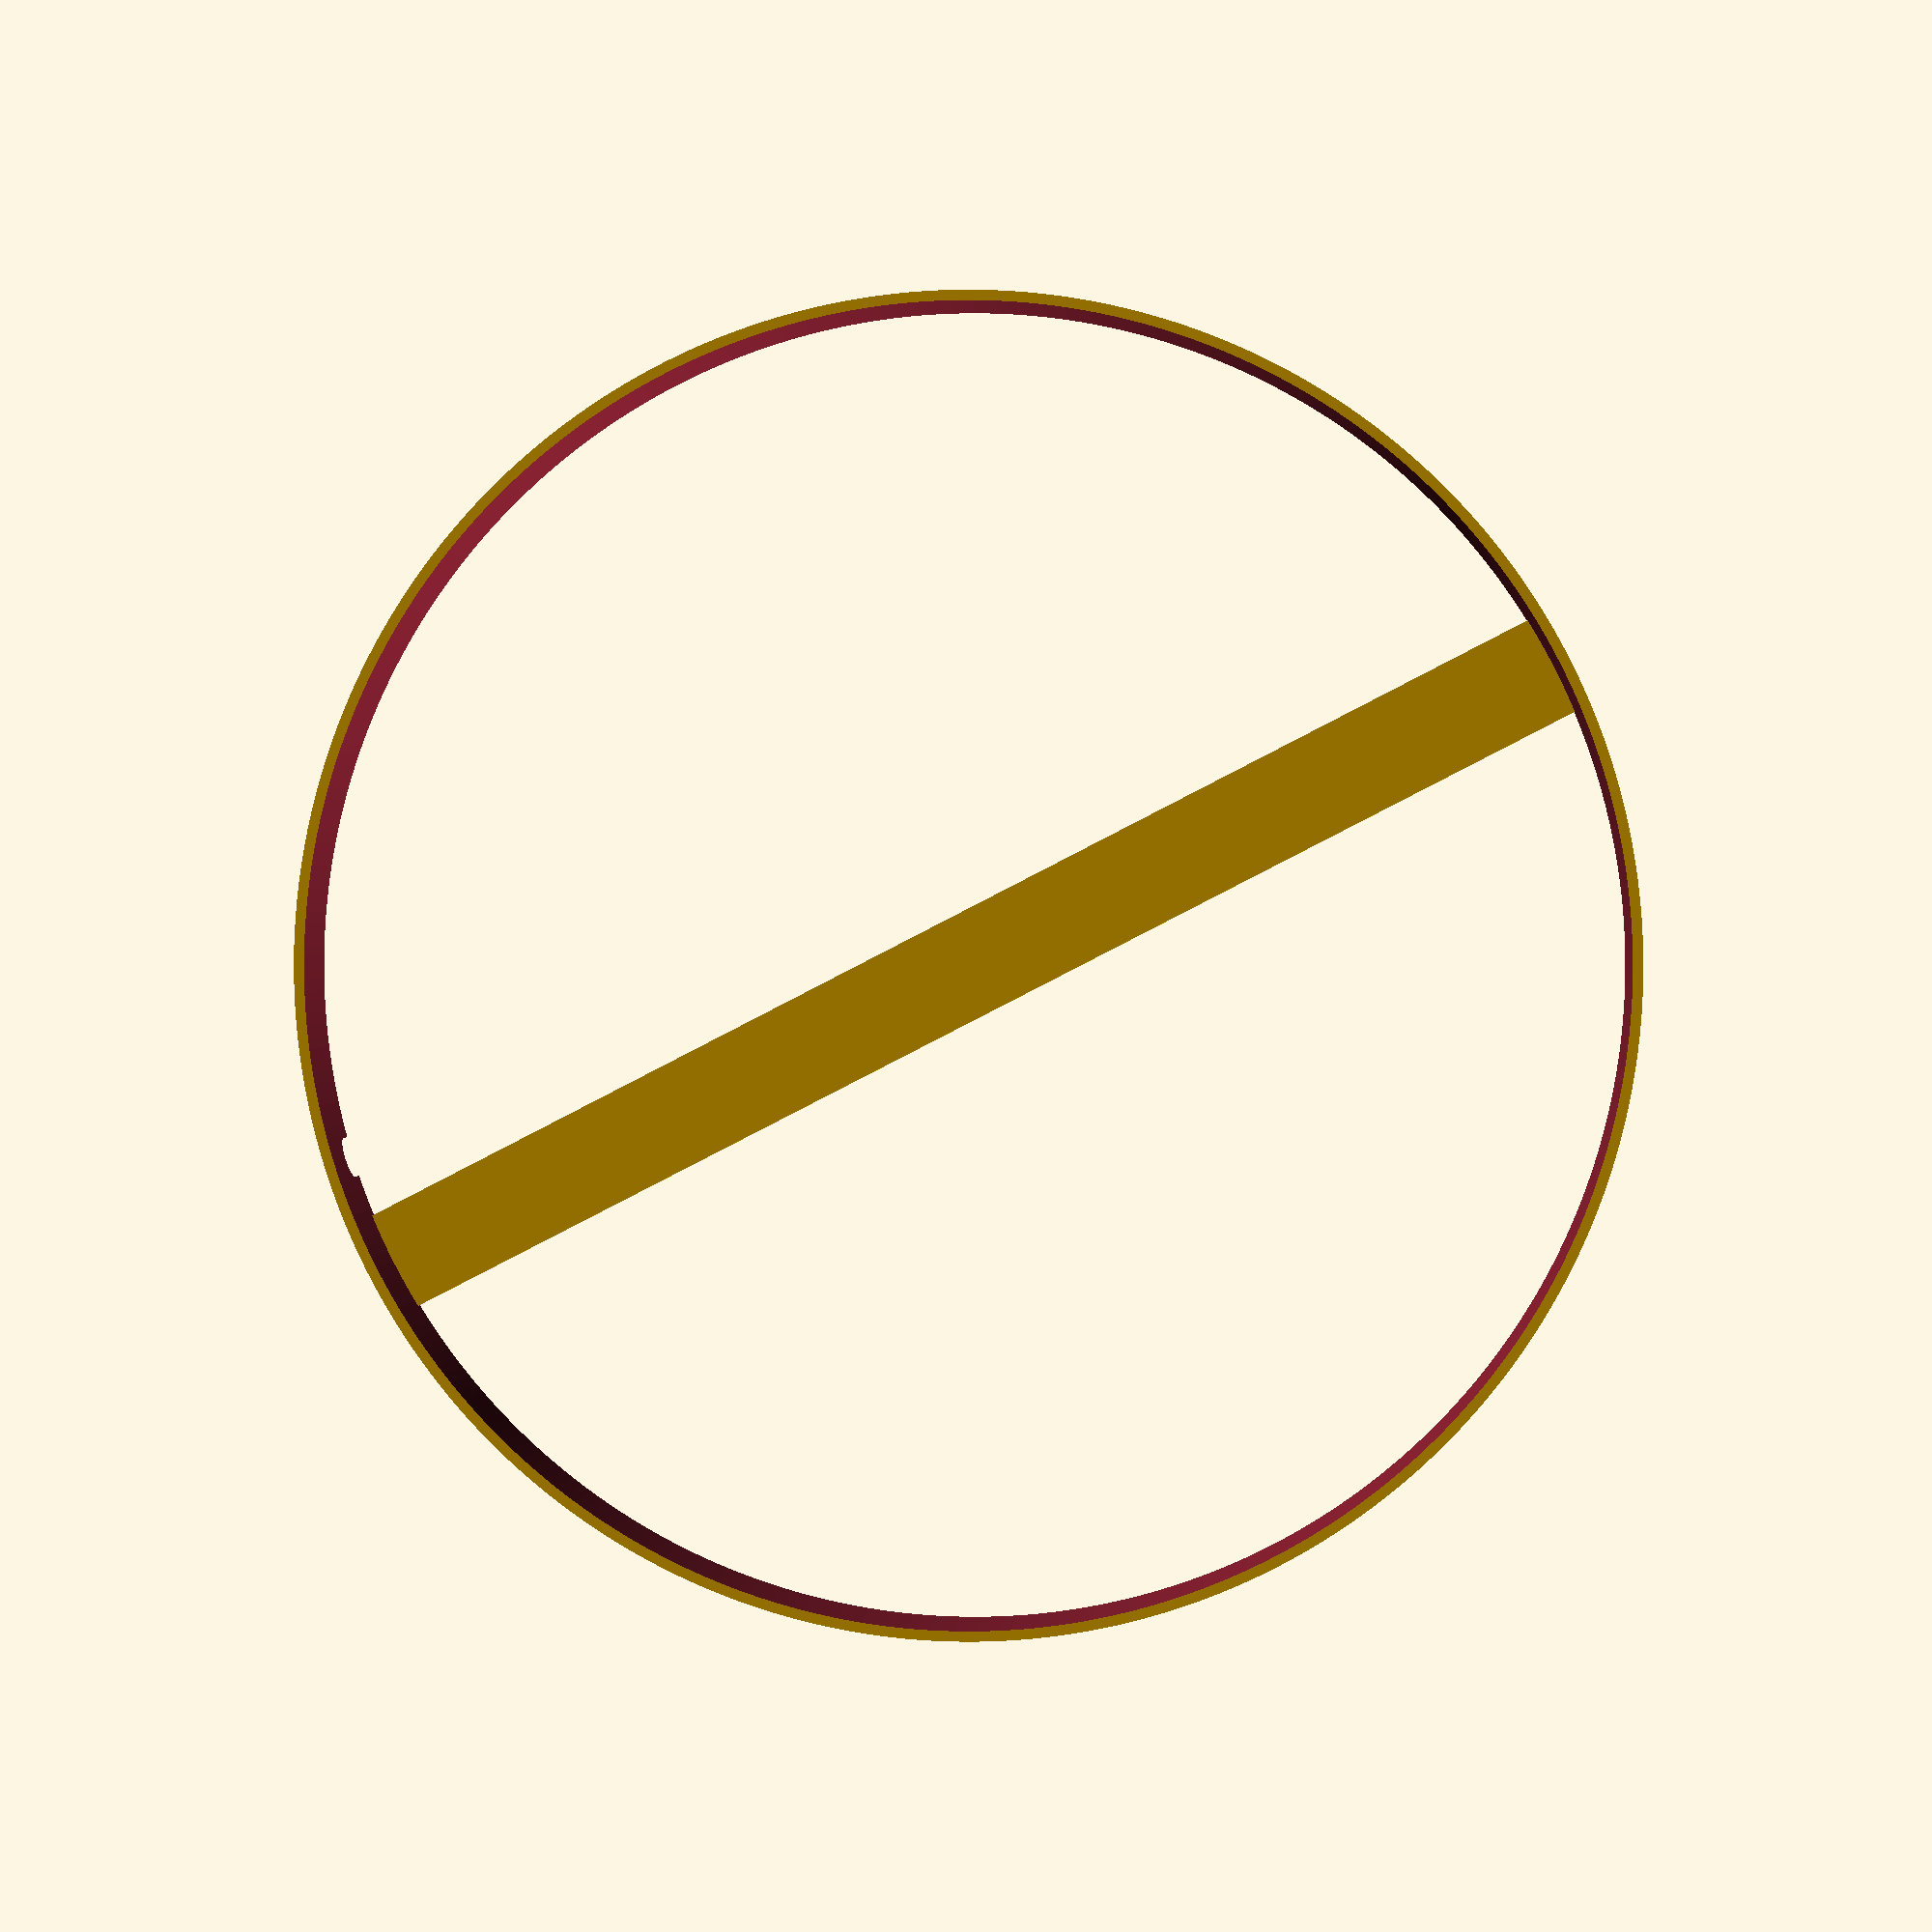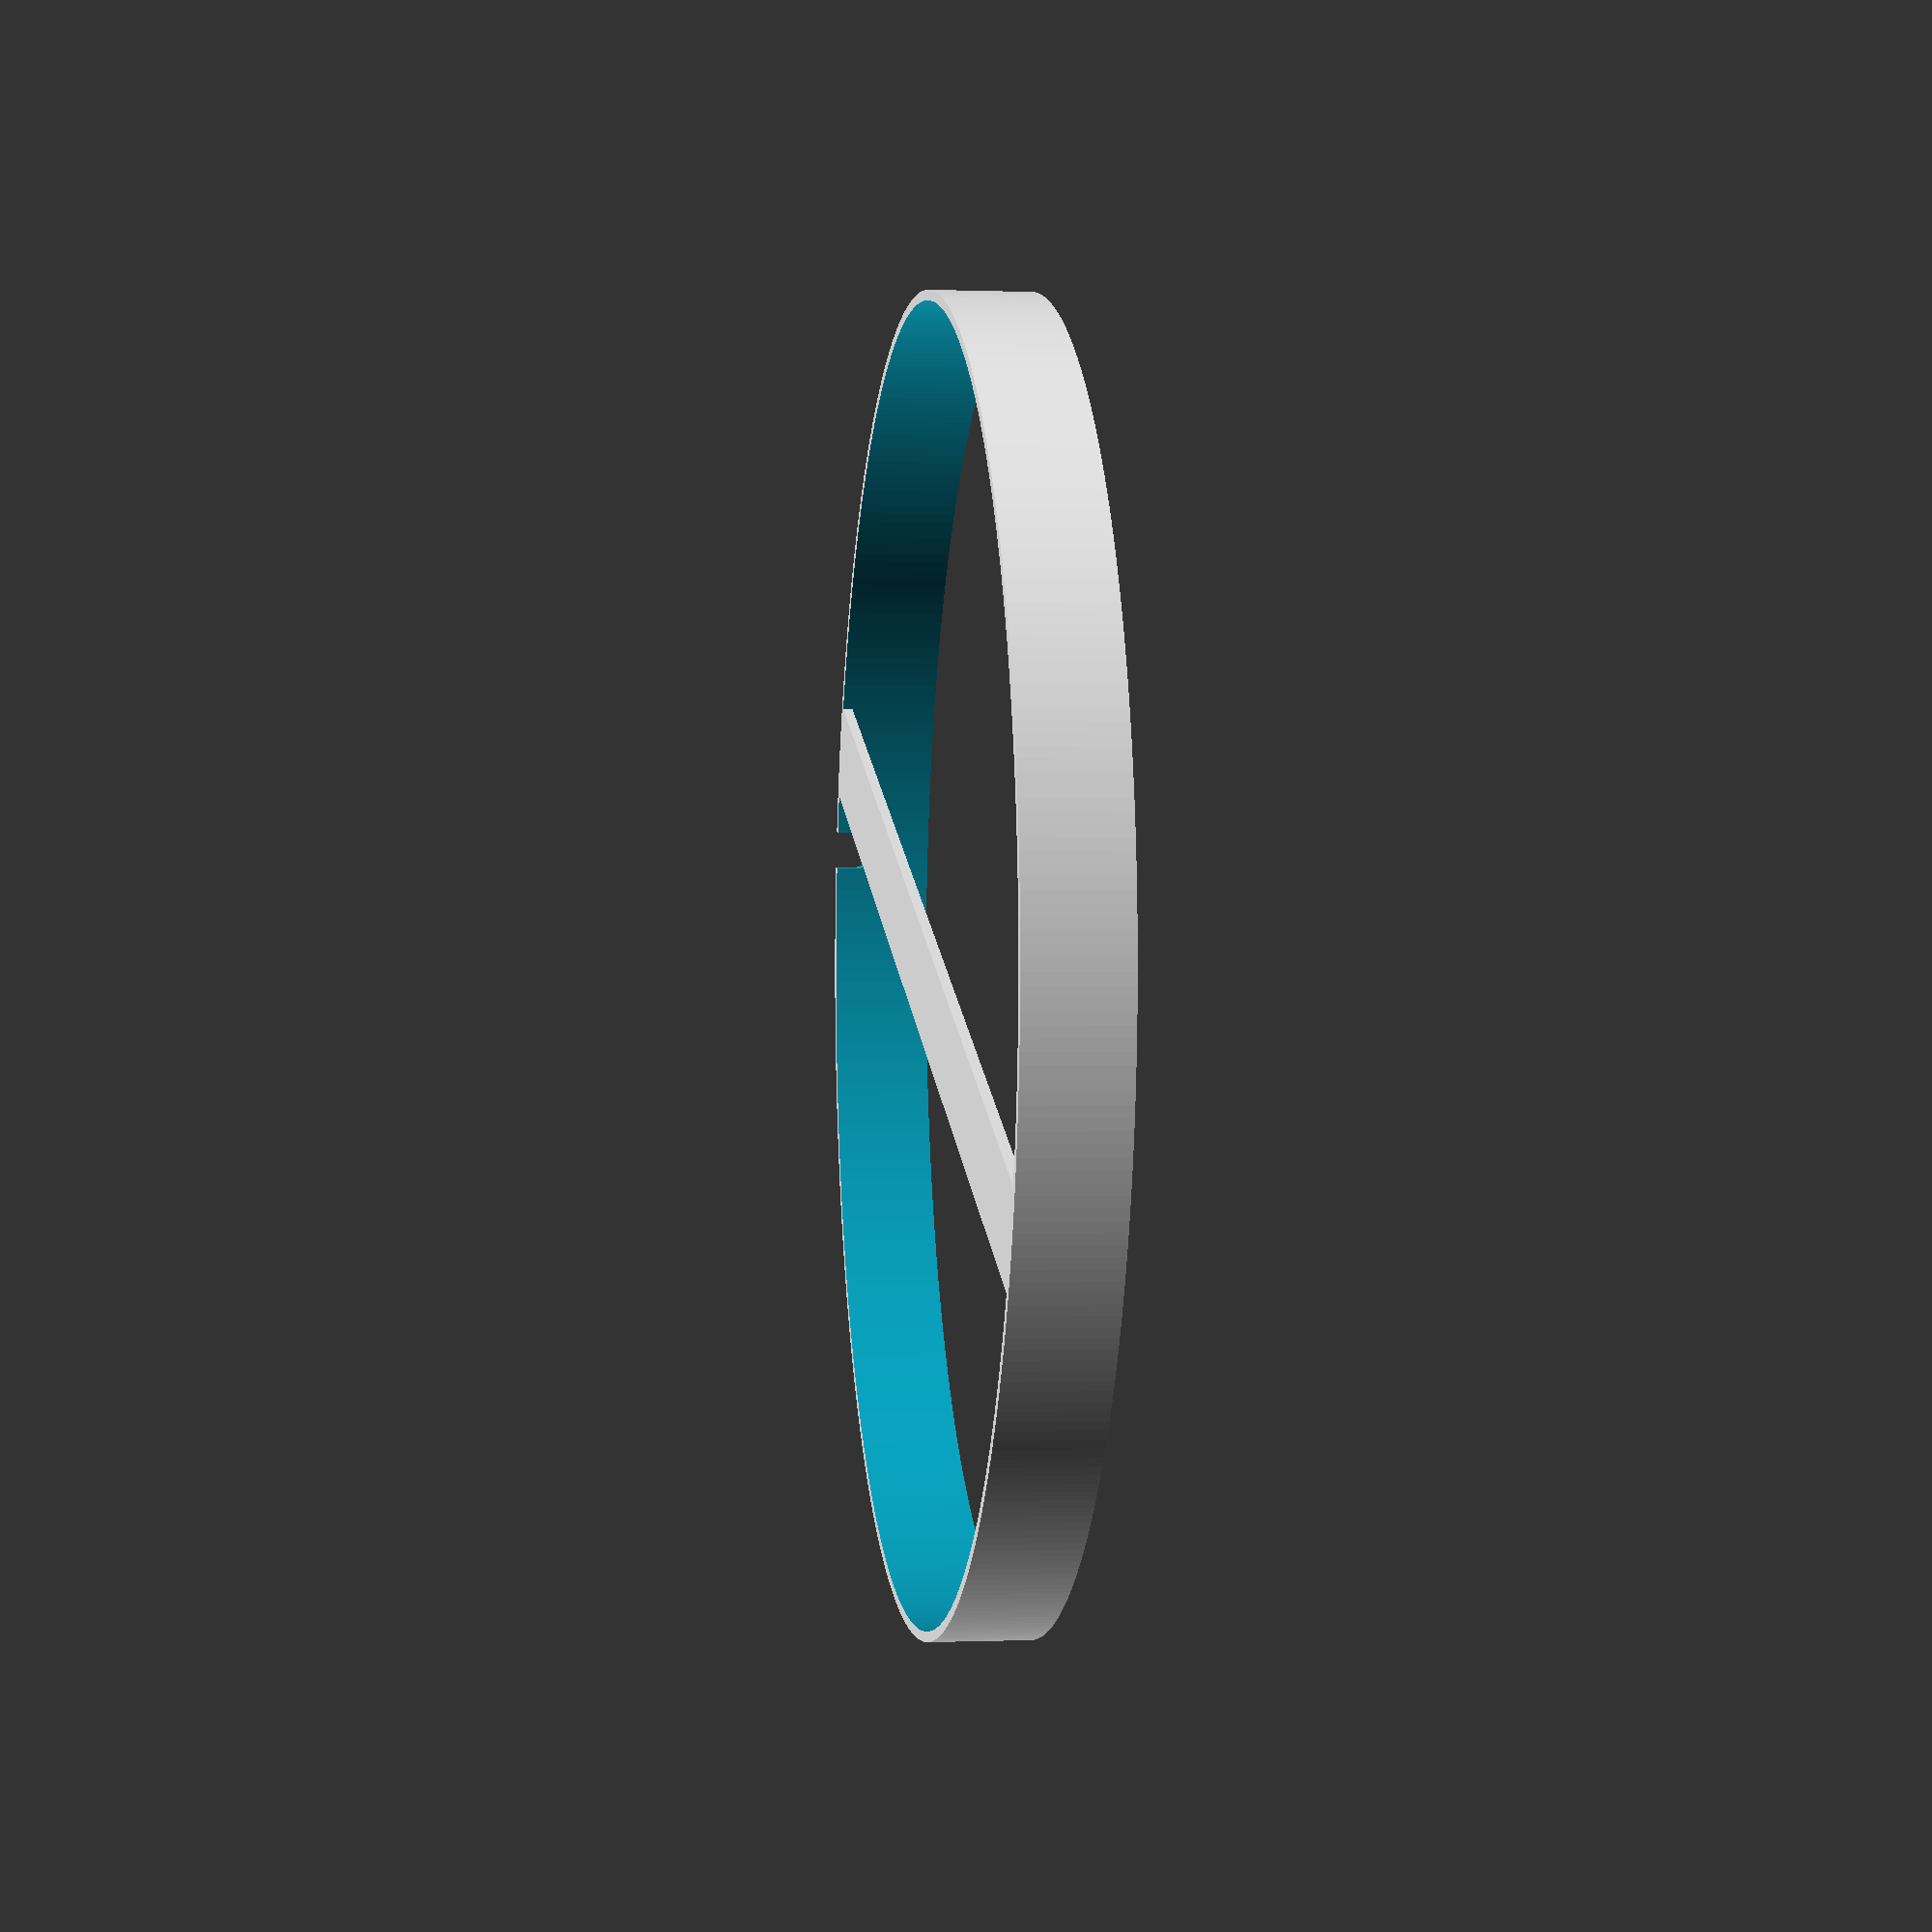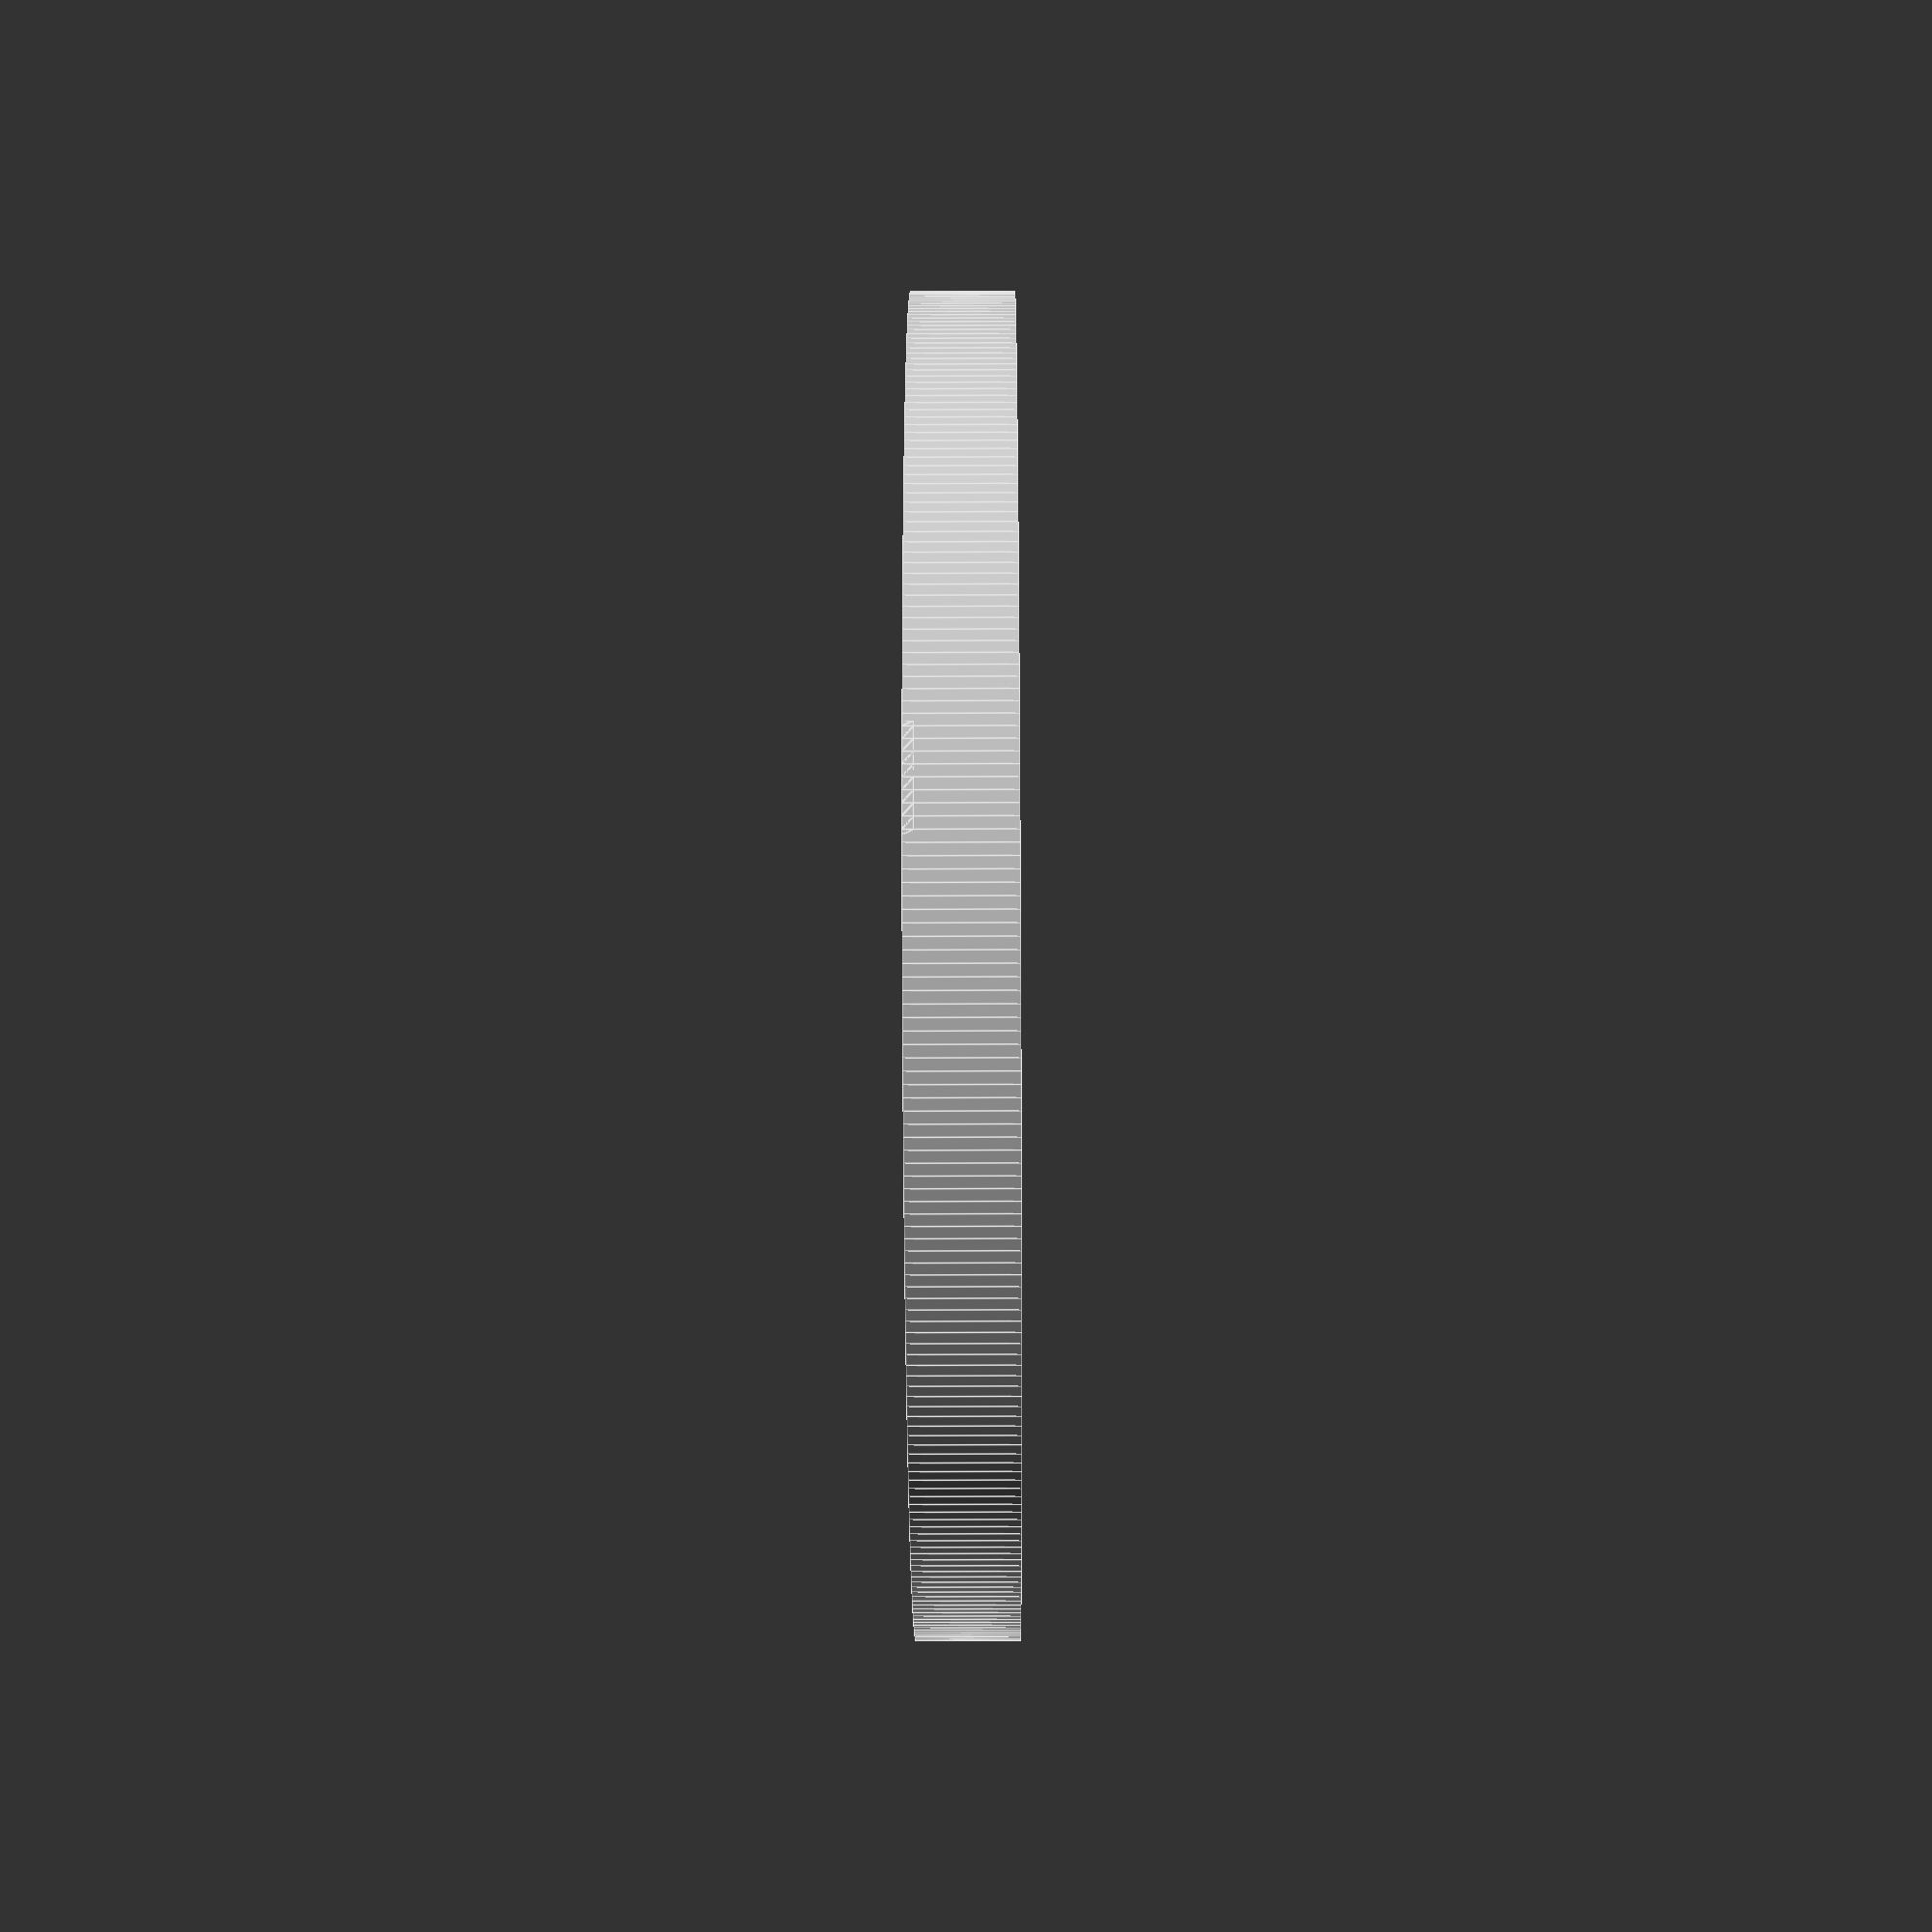
<openscad>
$fa = 1;
$fs = 1.75 / 2;

wall_thickness = 2;
outer_diameter = 260;
height = 20;

outer_radius = outer_diameter / 2;

difference() {
    // Outer case
    cylinder(r = outer_radius, h = height);
    translate([0, 0, -0.01])
    cylinder(r = outer_radius - wall_thickness, h = height + 0.02);

    // Cutout for the flex
    translate([0, 0, 4])
    rotate(a = [90, 0, 80])
    union() {
        cylinder(r = 4, h = outer_diameter);
        translate([-4, -8, 0])
        cube([8, 8, outer_diameter]);
    }
}

// Mount for the screws and lamp holder
linear_extrude(height = 2)
difference() {
    circle(r = outer_radius);

    translate([-outer_radius, 10, 0])
    square([outer_diameter, outer_diameter]);

    translate([-outer_radius, -outer_diameter - 10, 0])
    square([outer_diameter, outer_diameter]);
}

</openscad>
<views>
elev=359.6 azim=152.8 roll=3.6 proj=p view=solid
elev=0.2 azim=338.4 roll=261.6 proj=p view=solid
elev=34.9 azim=339.3 roll=270.4 proj=p view=edges
</views>
